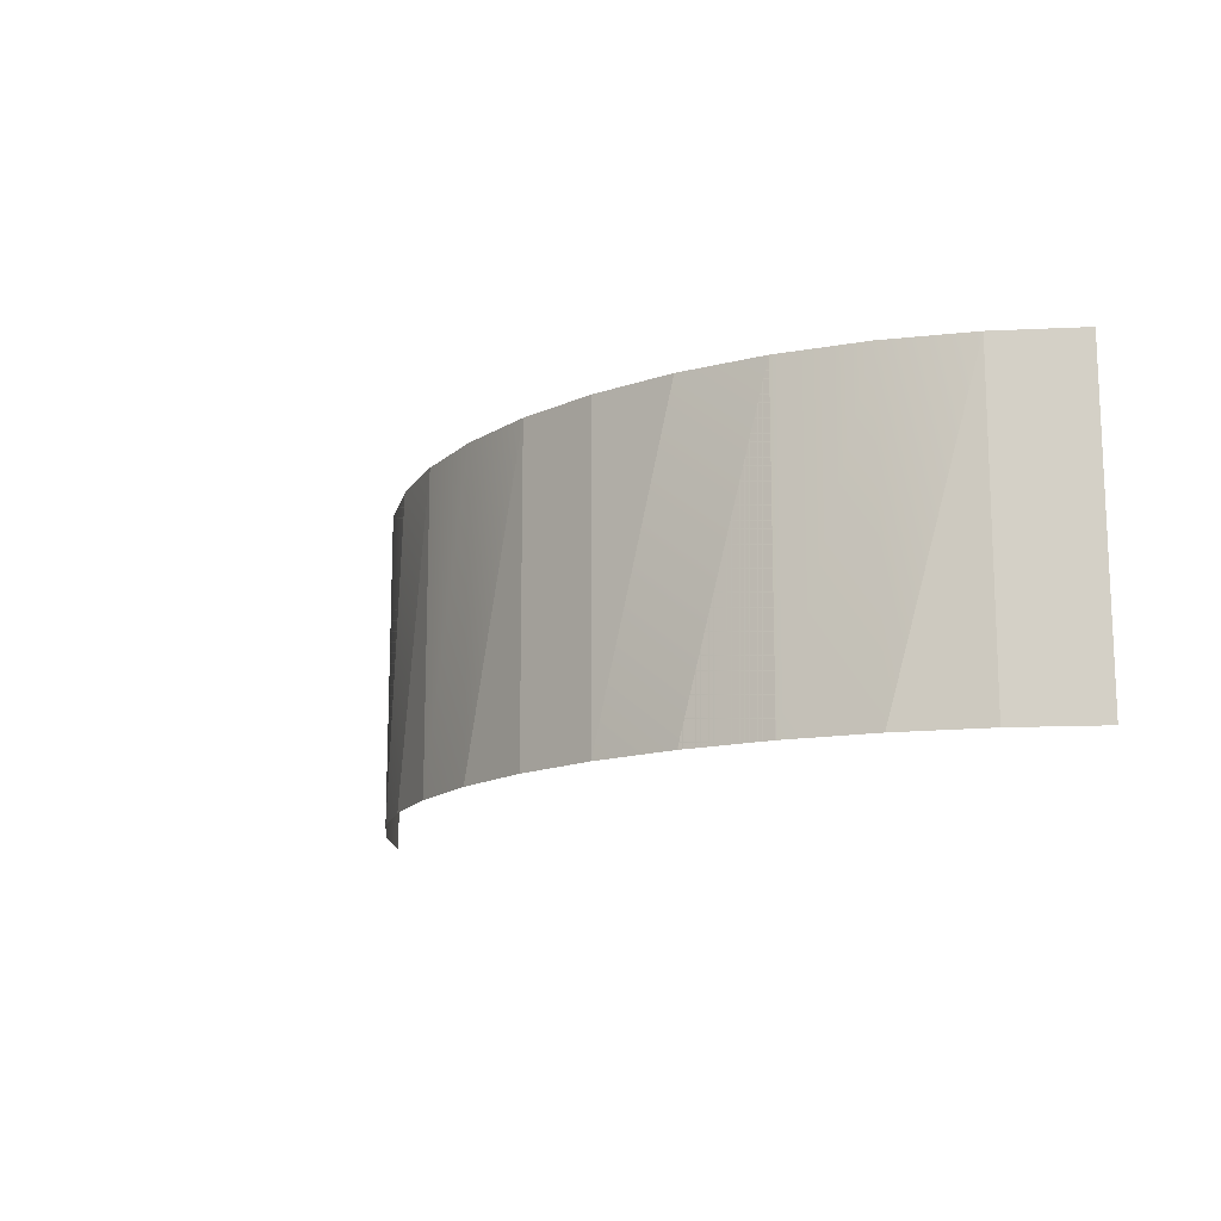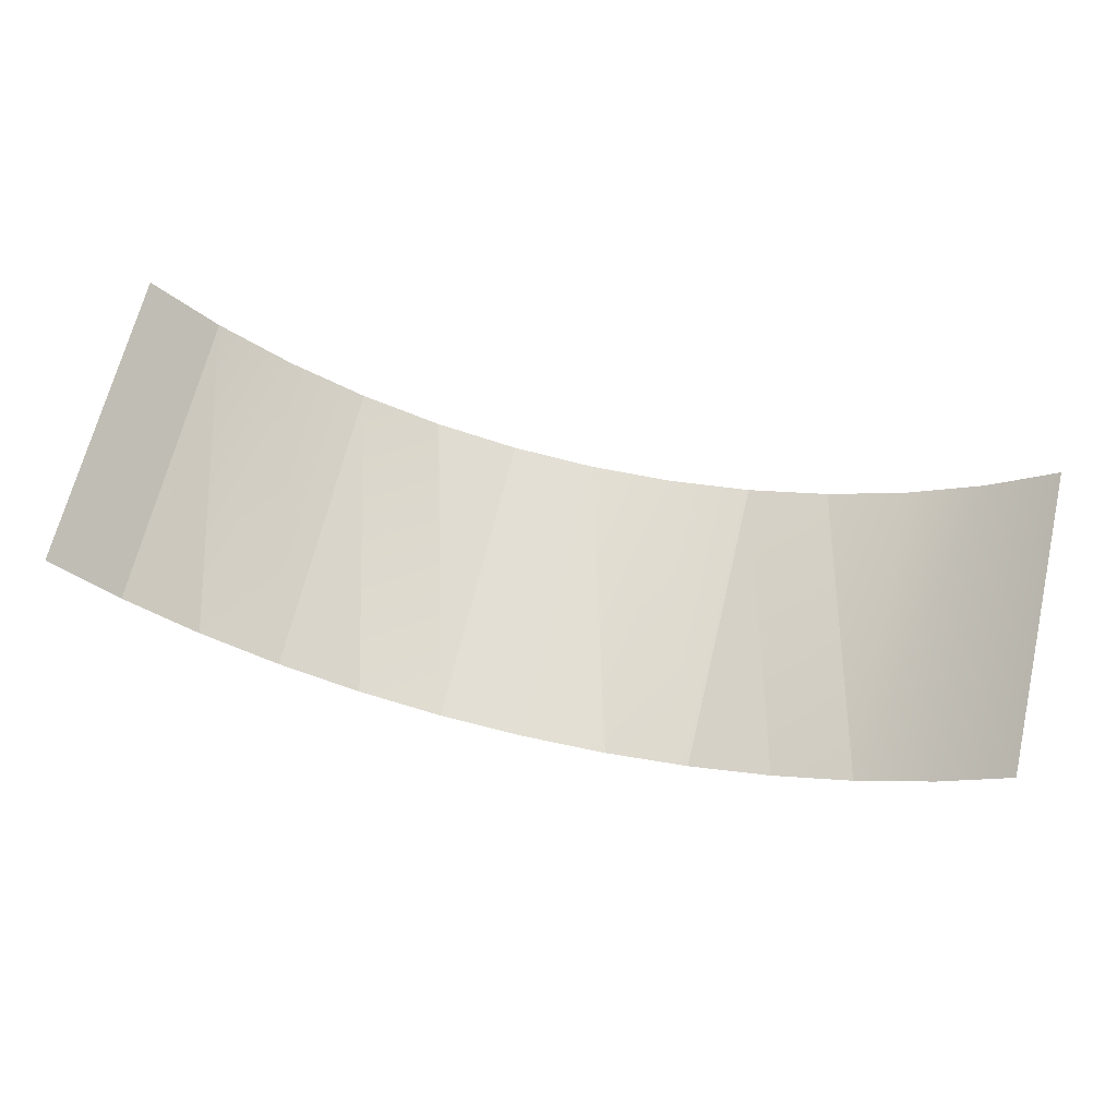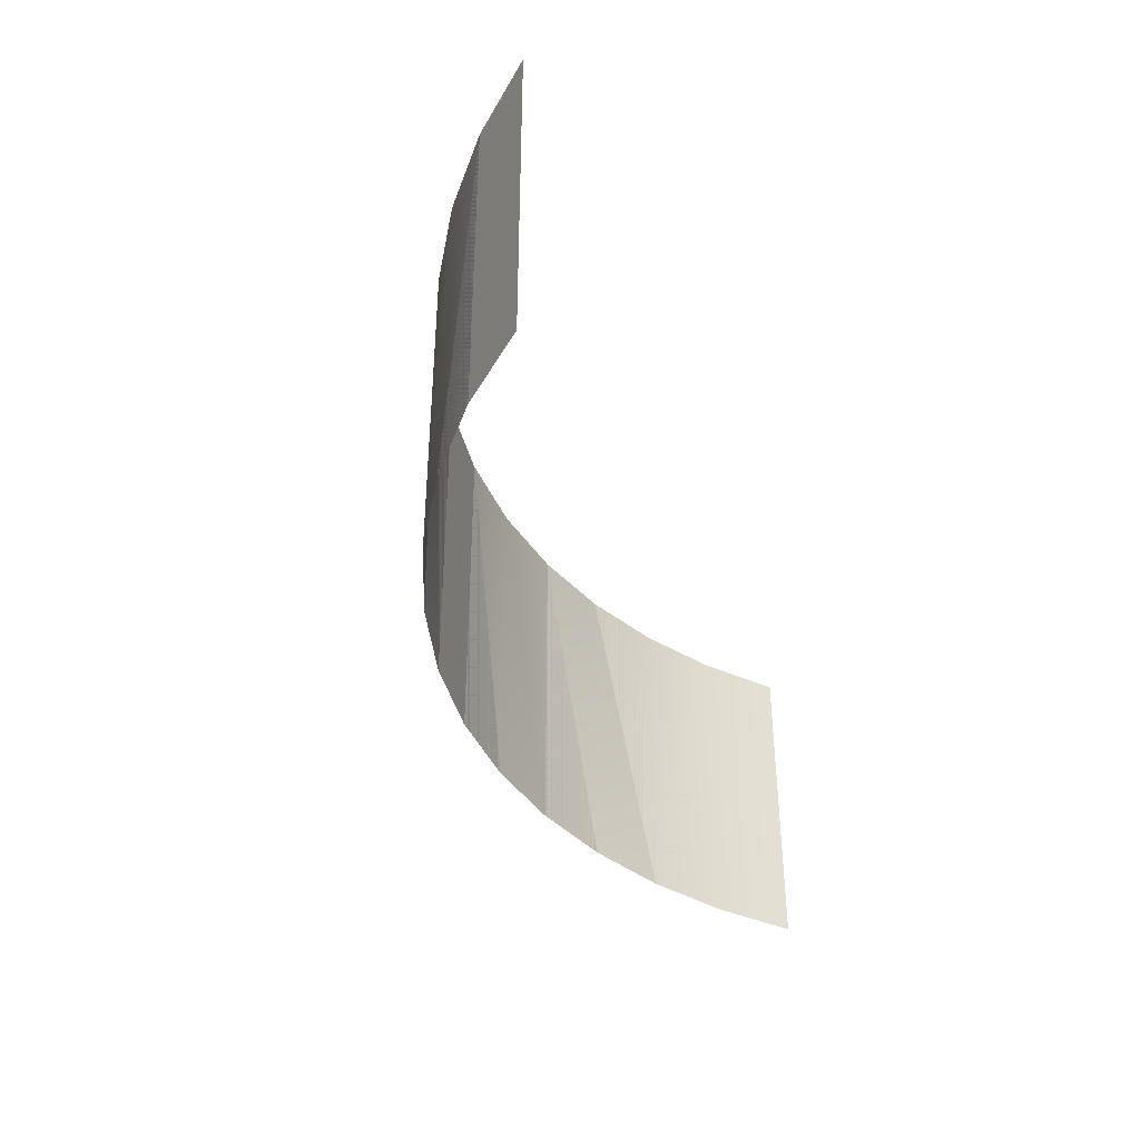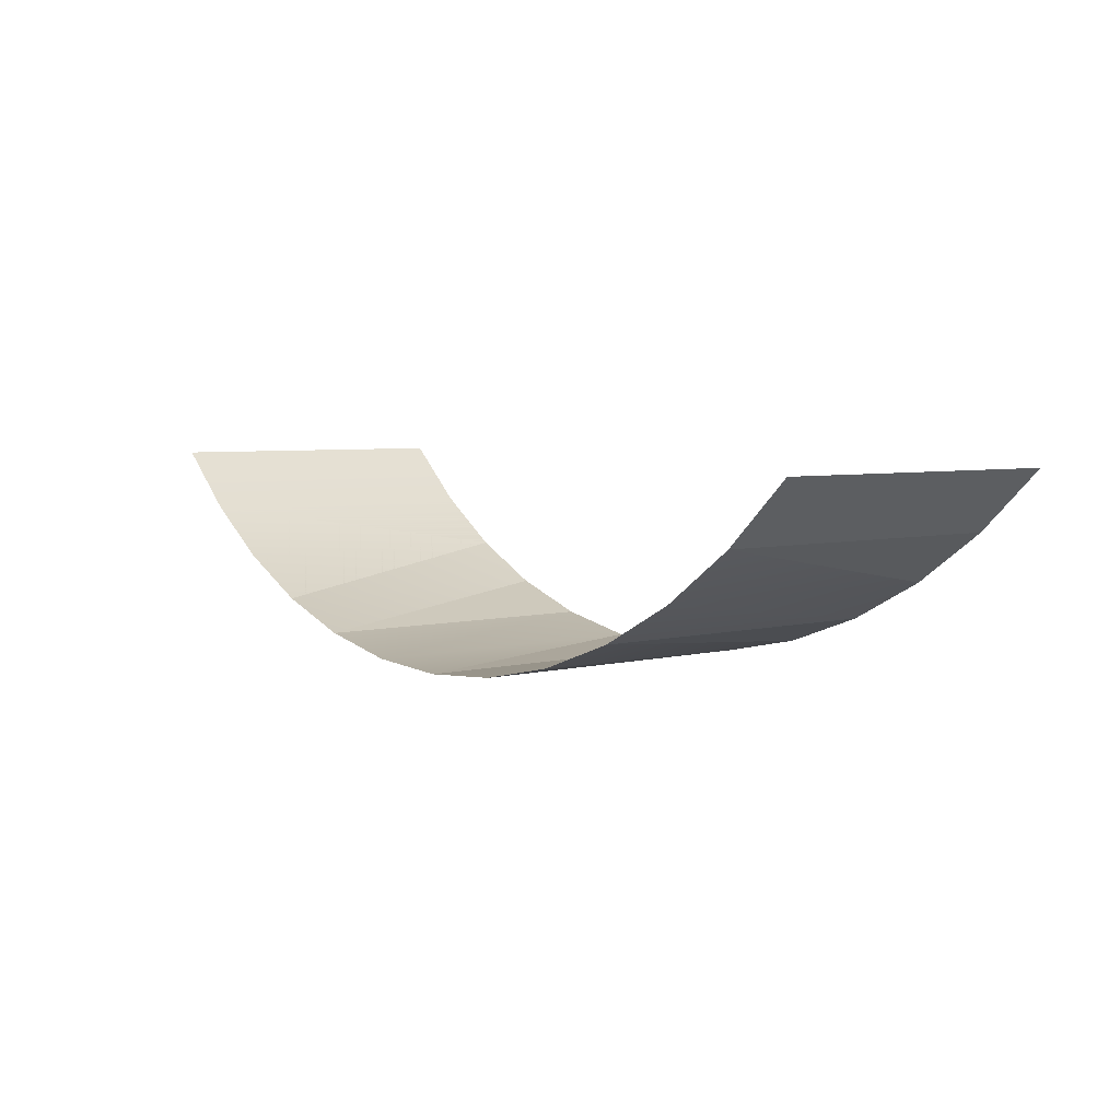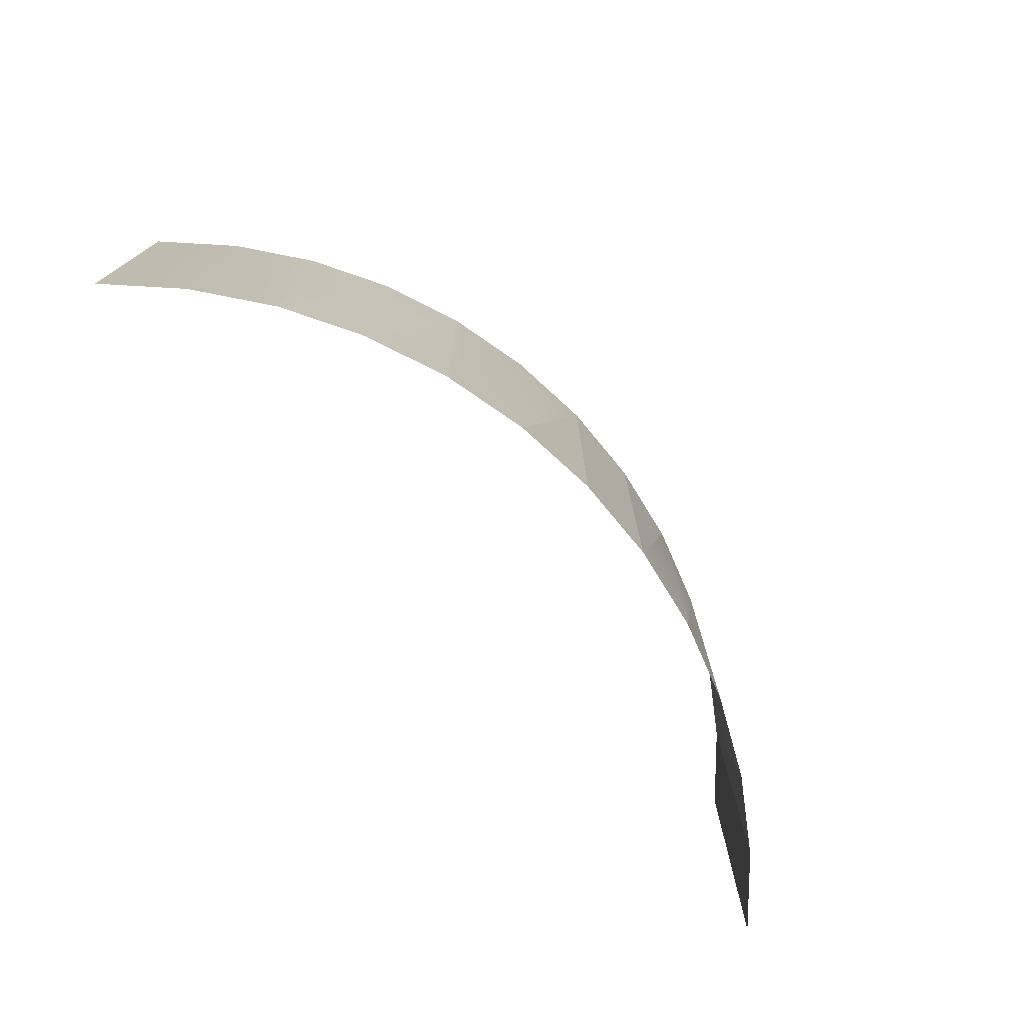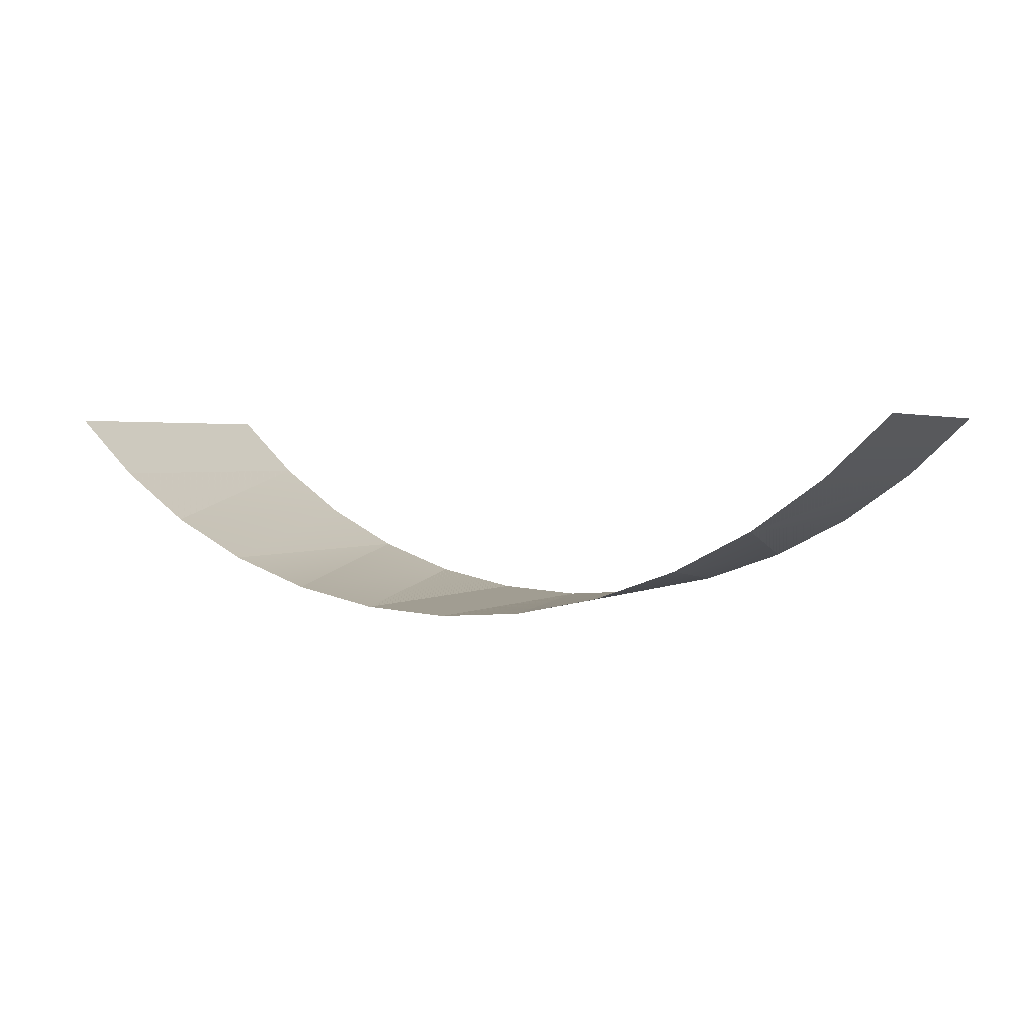
<metadata>
{"format":"obj","ext":"obj","renderer":"f3d","projection":"perspective","resolution":1024,"background":"white","views":[{"elev":-13.8,"azim":-130.7,"up":"+Y"},{"elev":66.2,"azim":13.4,"up":"+Z"},{"elev":-38.9,"azim":-73.0,"up":"+Y"},{"elev":4.7,"azim":-129.6,"up":"+Z"},{"elev":-74.4,"azim":133.4,"up":"+Y"},{"elev":2.0,"azim":26.8,"up":"+Z"}]}
</metadata>
<code>
o bigtheater2:Mesh1_bigtheater2:Model_bigtheater2:textureEditorIs
v -29.23 -3.599 -3.969
v -33.59 18.26 0.137
v -33.59 -3.599 0.137
v -29.23 18.26 -3.969
v -24.36 18.26 -7.44
v -24.36 -3.599 -7.44
v -19.05 -3.599 -10.21
v -19.05 18.26 -10.21
v -13.42 18.26 -12.23
v -13.42 -3.599 -12.23
v -7.559 -3.599 -13.45
v -1.588 -3.599 -13.86
v -7.559 18.26 -13.45
v -1.588 18.26 -13.86
v 4.383 18.26 -13.45
v 4.383 -3.599 -13.45
v 10.24 -3.599 -12.23
v 10.24 18.26 -12.23
v 15.88 18.26 -10.21
v 15.88 -3.599 -10.21
v 21.18 -3.599 -7.44
v 26.06 -3.599 -3.969
v 26.06 18.26 -3.969
v 21.18 18.26 -7.44
v 30.41 -3.599 0.137
v 30.41 18.26 0.137
f 1 2 3
f 2 1 4
f 5 4 6
f 6 7 5
f 8 5 7
f 9 8 10
f 10 11 9
f 11 12 13
f 14 13 12
f 15 14 16
f 16 17 15
f 18 15 17
f 19 18 20
f 20 21 19
f 22 23 21
f 24 21 23
f 25 26 22
f 23 22 26
f 6 4 1
f 8 7 10
f 11 13 9
f 14 12 16
f 18 17 20
f 21 24 19
o bigtheater2:polySurface1
v -29.23 -3.599 -3.969
v -33.59 18.26 0.137
v -33.59 -3.599 0.137
v -29.23 18.26 -3.969
v -24.36 -3.599 -7.44
v -24.36 18.26 -7.44
v -19.05 -3.599 -10.21
v -19.05 18.26 -10.21
v -13.42 -3.599 -12.23
v -13.42 18.26 -12.23
v -7.559 -3.599 -13.45
v -7.559 18.26 -13.45
v -1.588 -3.599 -13.86
v -1.588 18.26 -13.86
v 4.383 -3.599 -13.45
v 4.383 18.26 -13.45
v 10.24 -3.599 -12.23
v 10.24 18.26 -12.23
v 15.88 -3.599 -10.21
v 15.88 18.26 -10.21
v 21.18 -3.599 -7.44
v 21.18 18.26 -7.44
v 26.06 -3.599 -3.969
v 26.06 18.26 -3.969
v 30.41 -3.599 0.137
v 30.41 18.26 0.137
f 27 28 29
f 28 27 30
f 31 27 30
f 32 30 31
f 31 33 32
f 34 32 33
f 34 35 33
f 36 34 35
f 37 36 38
f 35 37 36
f 37 39 38
f 40 38 39
f 40 41 39
f 42 40 41
f 41 43 42
f 44 42 43
f 44 45 43
f 46 44 45
f 47 46 48
f 45 47 46
f 49 47 50
f 48 50 47
f 51 49 52
f 50 52 49

</code>
